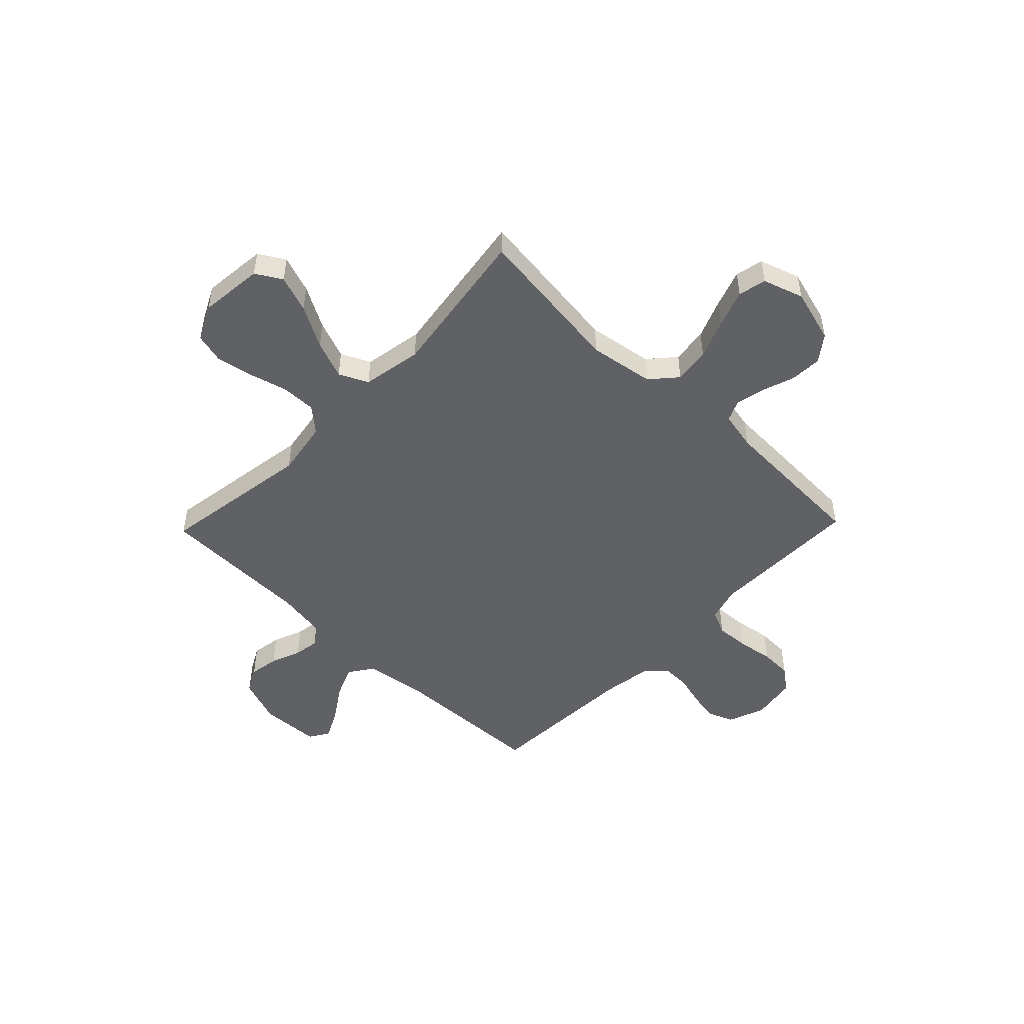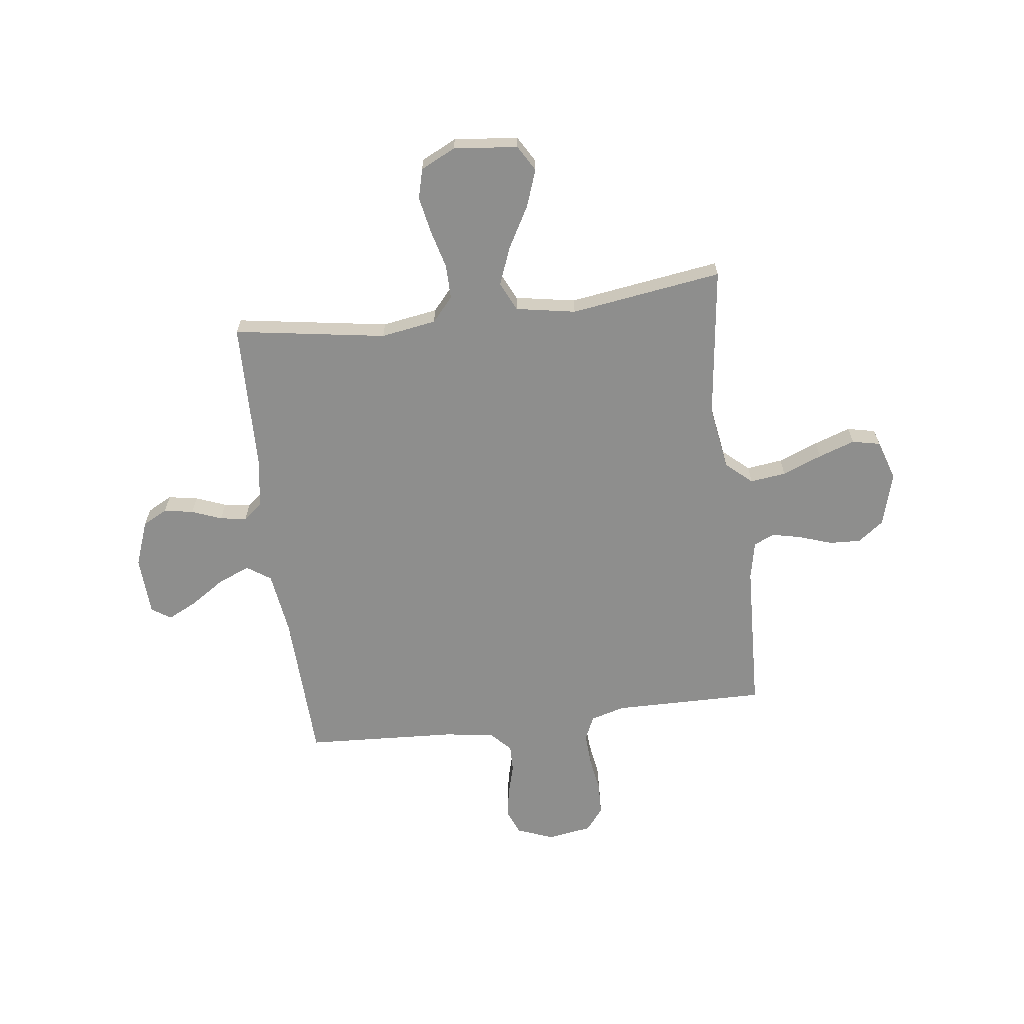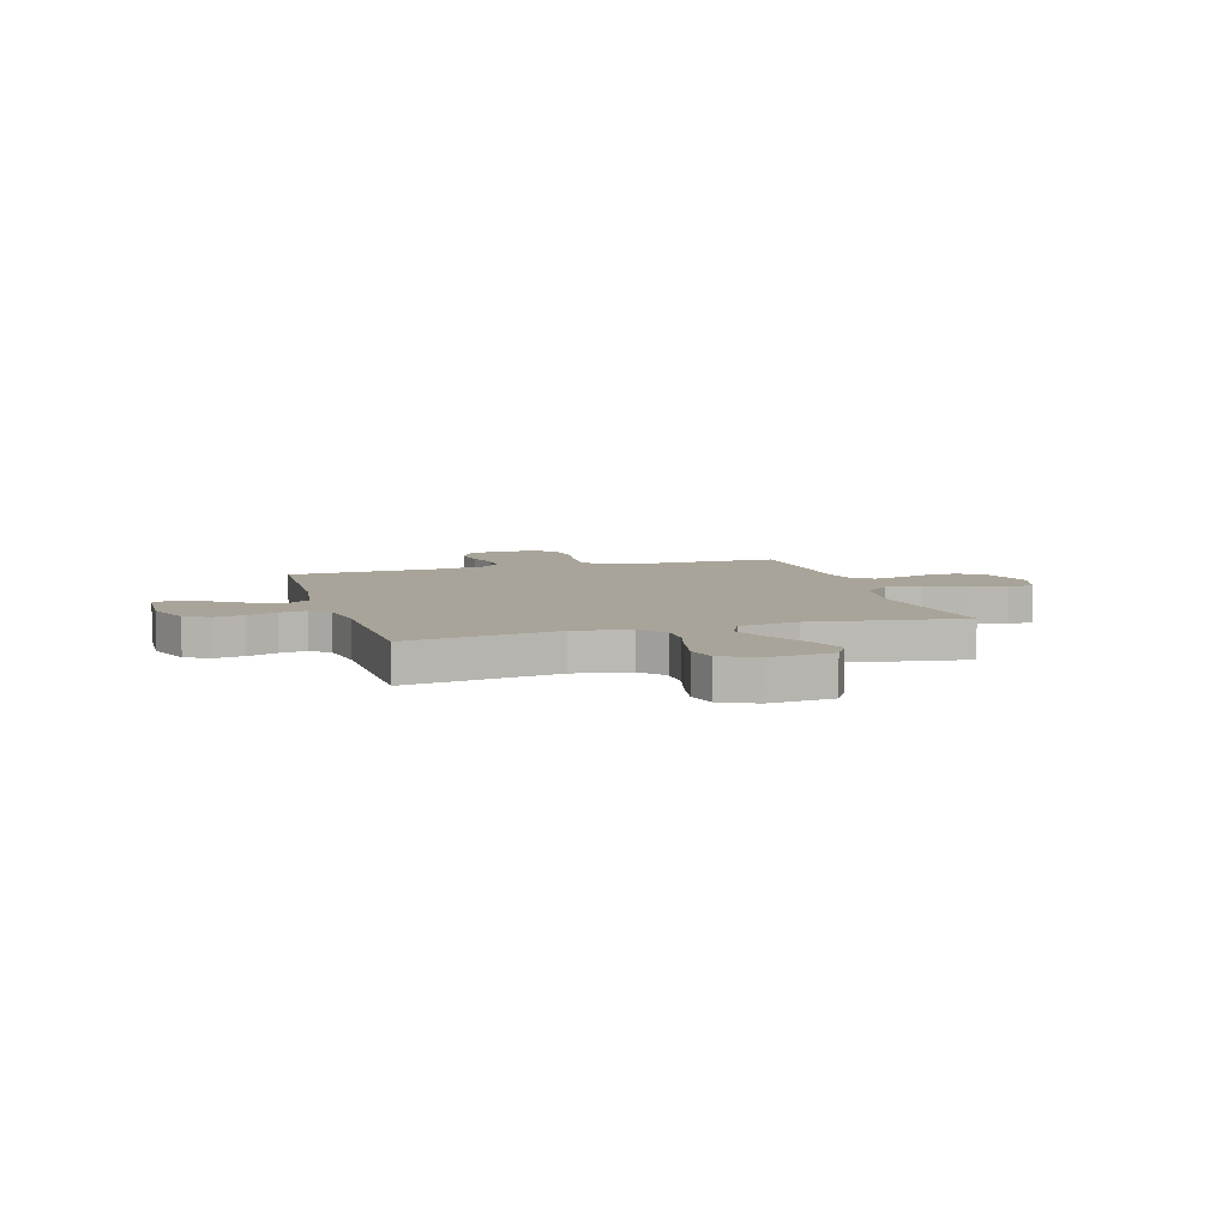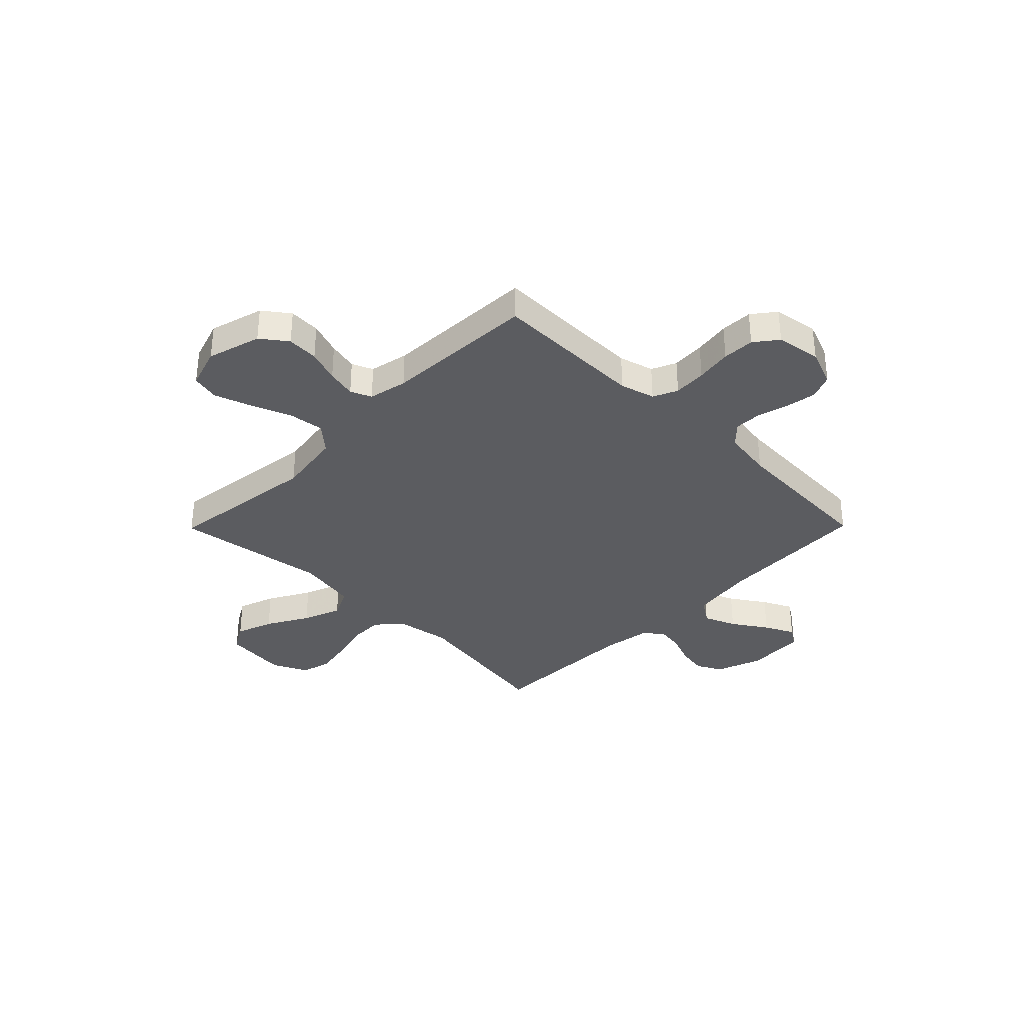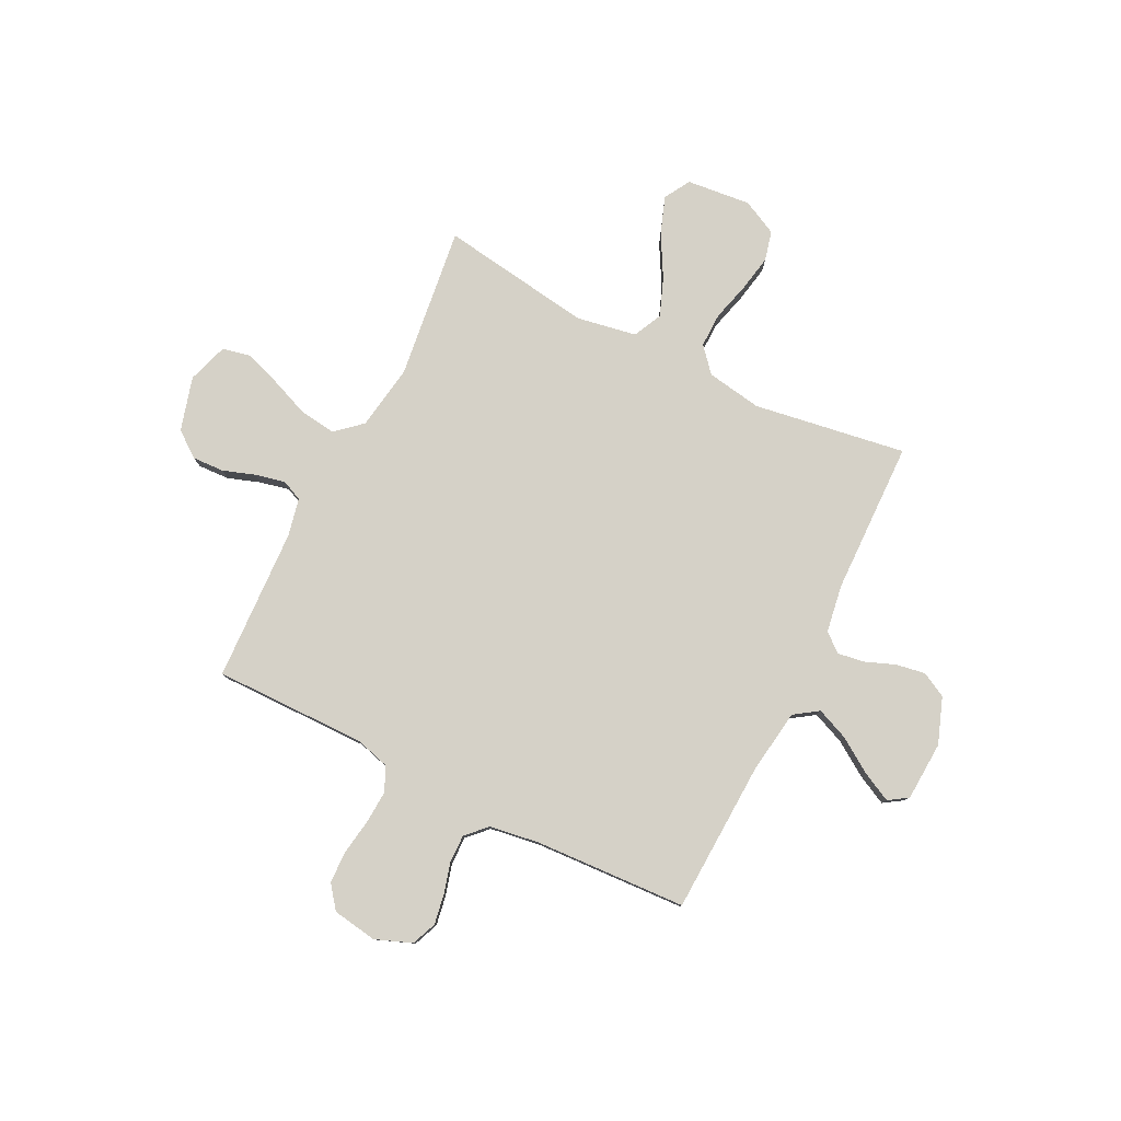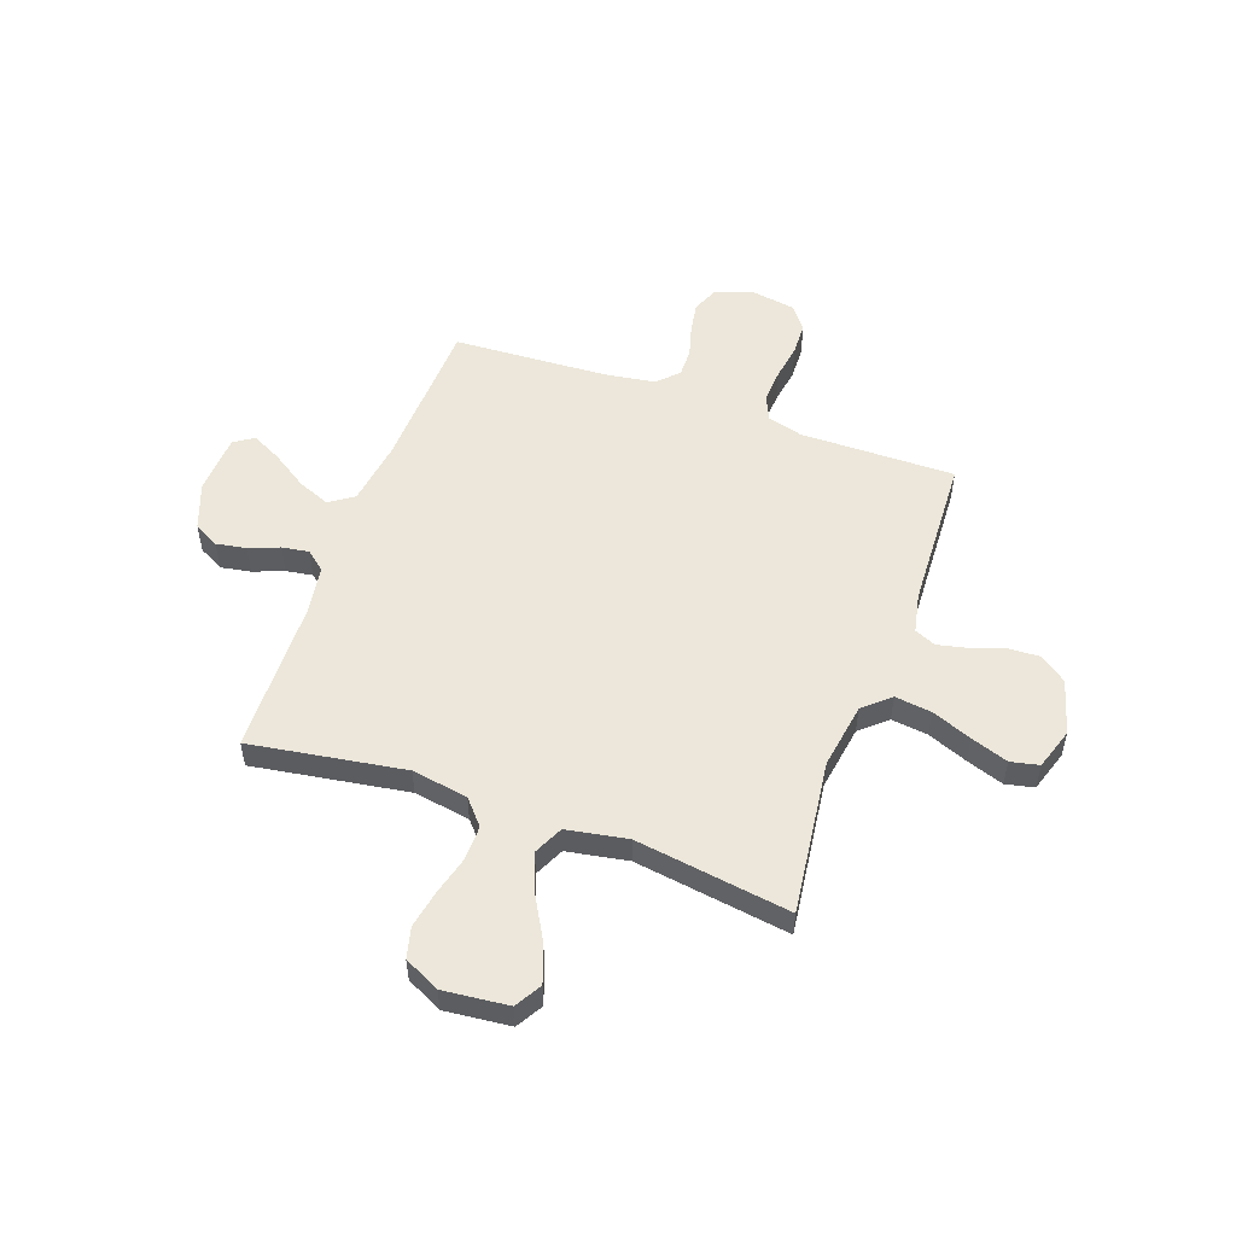
<metadata>
{"format":"obj","ext":"obj","renderer":"f3d","projection":"perspective","resolution":1024,"background":"white","views":[{"elev":-49.5,"azim":-133.9,"up":"+Y"},{"elev":-64.9,"azim":-172.8,"up":"+Y"},{"elev":7.2,"azim":163.4,"up":"+Y"},{"elev":-34.7,"azim":-44.6,"up":"+Y"},{"elev":79.6,"azim":26.6,"up":"+Y"},{"elev":53.1,"azim":-160.3,"up":"+Y"}]}
</metadata>
<code>
v -0.5 0.07 0.5
v -0.2 0.07 0.497
v -0.132 0.07 0.516
v -0.11 0.07 0.564
v -0.114 0.07 0.629
v -0.125 0.07 0.7
v -0.123 0.07 0.763
v -0.088 0.07 0.808
v 0 0.07 0.822
v 0.072 0.07 0.794
v 0.092 0.07 0.745
v 0.082 0.07 0.686
v 0.065 0.07 0.625
v 0.064 0.07 0.57
v 0.102 0.07 0.531
v 0.2 0.07 0.516
v 0.5 0.07 0.5
v 0.512 0.07 0.2
v 0.53 0.07 0.074
v 0.577 0.07 0.042
v 0.64 0.07 0.068
v 0.708 0.07 0.113
v 0.766 0.07 0.142
v 0.804 0.07 0.117
v 0.81 0.07 0
v 0.777 0.07 -0.09
v 0.728 0.07 -0.116
v 0.67 0.07 -0.106
v 0.611 0.07 -0.083
v 0.559 0.07 -0.075
v 0.522 0.07 -0.105
v 0.507 0.07 -0.2
v 0.5 0.07 -0.5
v 0.2 0.07 -0.453
v 0.091 0.07 -0.471
v 0.049 0.07 -0.519
v 0.05 0.07 -0.587
v 0.07 0.07 -0.662
v 0.084 0.07 -0.735
v 0.069 0.07 -0.794
v 0 0.07 -0.828
v -0.126 0.07 -0.815
v -0.156 0.07 -0.764
v -0.13 0.07 -0.691
v -0.084 0.07 -0.609
v -0.055 0.07 -0.534
v -0.082 0.07 -0.477
v -0.2 0.07 -0.456
v -0.5 0.07 -0.5
v -0.462 0.07 -0.2
v -0.482 0.07 -0.072
v -0.533 0.07 -0.027
v -0.604 0.07 -0.036
v -0.682 0.07 -0.067
v -0.754 0.07 -0.092
v -0.809 0.07 -0.08
v -0.835 0.07 0
v -0.805 0.07 0.106
v -0.754 0.07 0.144
v -0.692 0.07 0.141
v -0.628 0.07 0.119
v -0.57 0.07 0.106
v -0.529 0.07 0.124
v -0.513 0.07 0.2
v -0.5 0 0.5
v -0.2 0 0.497
v -0.132 0 0.516
v -0.11 0 0.564
v -0.114 0 0.629
v -0.125 0 0.7
v -0.123 0 0.763
v -0.088 0 0.808
v 0 0 0.822
v 0.072 0 0.794
v 0.092 0 0.745
v 0.082 0 0.686
v 0.065 0 0.625
v 0.064 0 0.57
v 0.102 0 0.531
v 0.2 0 0.516
v 0.5 0 0.5
v 0.512 0 0.2
v 0.53 0 0.074
v 0.577 0 0.042
v 0.64 0 0.068
v 0.708 0 0.113
v 0.766 0 0.142
v 0.804 0 0.117
v 0.81 0 0
v 0.777 0 -0.09
v 0.728 0 -0.116
v 0.67 0 -0.106
v 0.611 0 -0.083
v 0.559 0 -0.075
v 0.522 0 -0.105
v 0.507 0 -0.2
v 0.5 0 -0.5
v 0.2 0 -0.453
v 0.091 0 -0.471
v 0.049 0 -0.519
v 0.05 0 -0.587
v 0.07 0 -0.662
v 0.084 0 -0.735
v 0.069 0 -0.794
v 0 0 -0.828
v -0.126 0 -0.815
v -0.156 0 -0.764
v -0.13 0 -0.691
v -0.084 0 -0.609
v -0.055 0 -0.534
v -0.082 0 -0.477
v -0.2 0 -0.456
v -0.5 0 -0.5
v -0.462 0 -0.2
v -0.482 0 -0.072
v -0.533 0 -0.027
v -0.604 0 -0.036
v -0.682 0 -0.067
v -0.754 0 -0.092
v -0.809 0 -0.08
v -0.835 0 0
v -0.805 0 0.106
v -0.754 0 0.144
v -0.692 0 0.141
v -0.628 0 0.119
v -0.57 0 0.106
v -0.529 0 0.124
v -0.513 0 0.2
f 58 59 60 61
f 58 61 62
f 57 58 62
f 56 57 62
f 53 54 55 56
f 53 56 62 63
f 48 49 50
f 47 48 50 51
f 42 43 44 45
f 42 45 46
f 41 42 46
f 40 41 46
f 37 38 39 40
f 37 40 46 47
f 32 33 34
f 31 32 34 35
f 26 27 28 29
f 26 29 30
f 25 26 30
f 24 25 30
f 21 22 23 24
f 20 21 24 30
f 19 20 30 31
f 16 17 18
f 15 16 18 19
f 14 15 19 31
f 10 11 12 13
f 8 9 10 13
f 8 13 14
f 5 6 7 8
f 4 5 8 14
f 3 4 14 31
f 64 1 2
f 63 64 2 3
f 52 53 63 3
f 36 37 47 51
f 35 36 51 52
f 3 31 35 52
f 125 124 123 122
f 126 125 122
f 126 122 121
f 126 121 120
f 120 119 118 117
f 127 126 120 117
f 114 113 112
f 115 114 112 111
f 109 108 107 106
f 110 109 106
f 110 106 105
f 110 105 104
f 104 103 102 101
f 111 110 104 101
f 98 97 96
f 99 98 96 95
f 93 92 91 90
f 94 93 90
f 94 90 89
f 94 89 88
f 88 87 86 85
f 94 88 85 84
f 95 94 84 83
f 82 81 80
f 83 82 80 79
f 95 83 79 78
f 77 76 75 74
f 77 74 73 72
f 78 77 72
f 72 71 70 69
f 78 72 69 68
f 95 78 68 67
f 66 65 128
f 67 66 128 127
f 67 127 117 116
f 115 111 101 100
f 116 115 100 99
f 116 99 95 67
f 1 65 66 2
f 2 66 67 3
f 3 67 68 4
f 4 68 69 5
f 5 69 70 6
f 6 70 71 7
f 7 71 72 8
f 8 72 73 9
f 9 73 74 10
f 10 74 75 11
f 11 75 76 12
f 12 76 77 13
f 13 77 78 14
f 14 78 79 15
f 15 79 80 16
f 16 80 81 17
f 17 81 82 18
f 18 82 83 19
f 19 83 84 20
f 20 84 85 21
f 21 85 86 22
f 22 86 87 23
f 23 87 88 24
f 24 88 89 25
f 25 89 90 26
f 26 90 91 27
f 27 91 92 28
f 28 92 93 29
f 29 93 94 30
f 30 94 95 31
f 31 95 96 32
f 32 96 97 33
f 33 97 98 34
f 34 98 99 35
f 35 99 100 36
f 36 100 101 37
f 37 101 102 38
f 38 102 103 39
f 39 103 104 40
f 40 104 105 41
f 41 105 106 42
f 42 106 107 43
f 43 107 108 44
f 44 108 109 45
f 45 109 110 46
f 46 110 111 47
f 47 111 112 48
f 48 112 113 49
f 49 113 114 50
f 50 114 115 51
f 51 115 116 52
f 52 116 117 53
f 53 117 118 54
f 54 118 119 55
f 55 119 120 56
f 56 120 121 57
f 57 121 122 58
f 58 122 123 59
f 59 123 124 60
f 60 124 125 61
f 61 125 126 62
f 62 126 127 63
f 63 127 128 64
f 64 128 65 1

</code>
